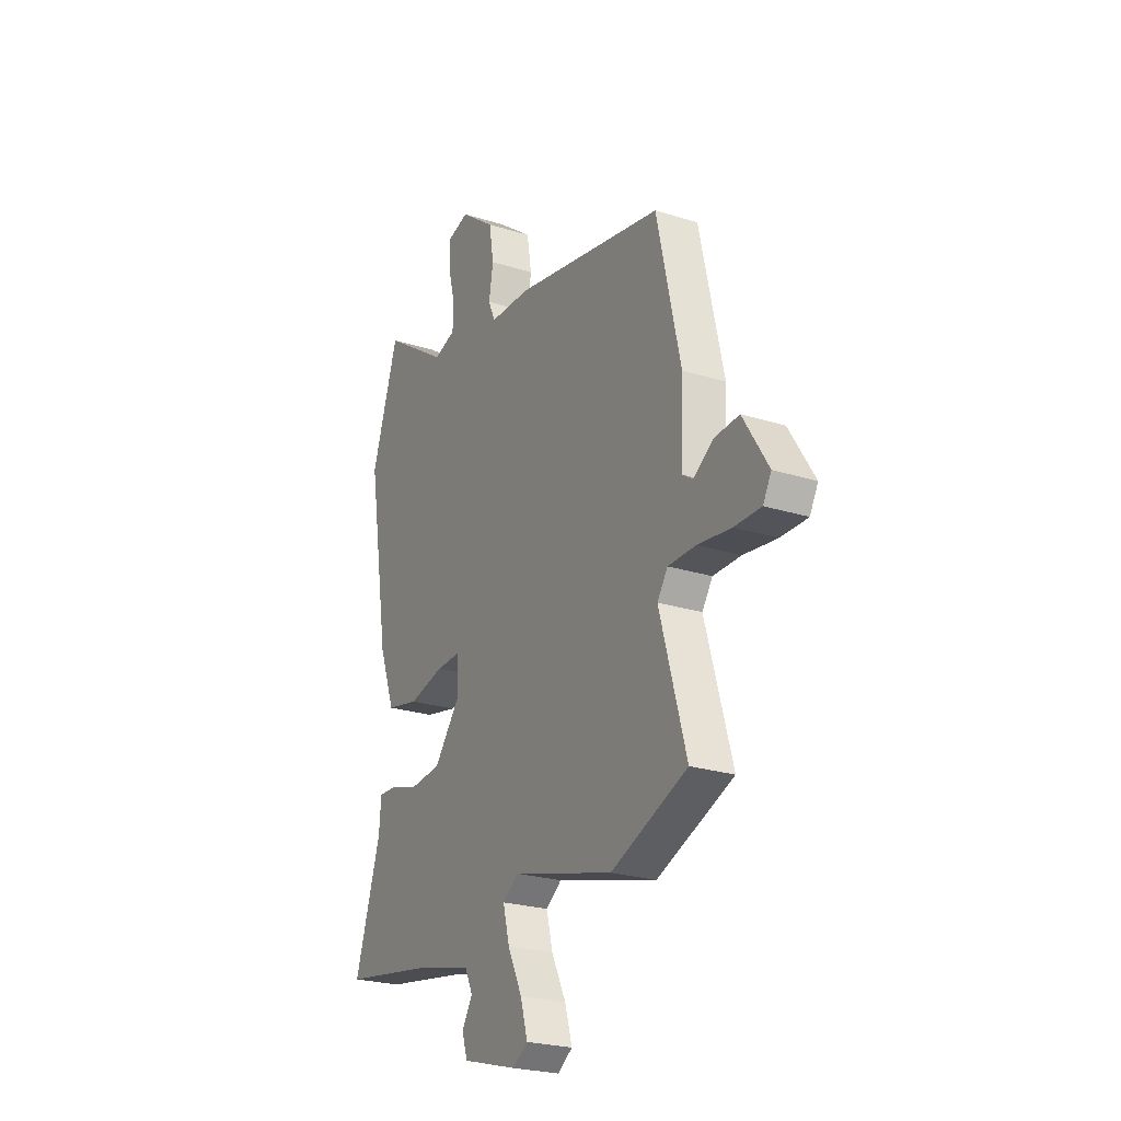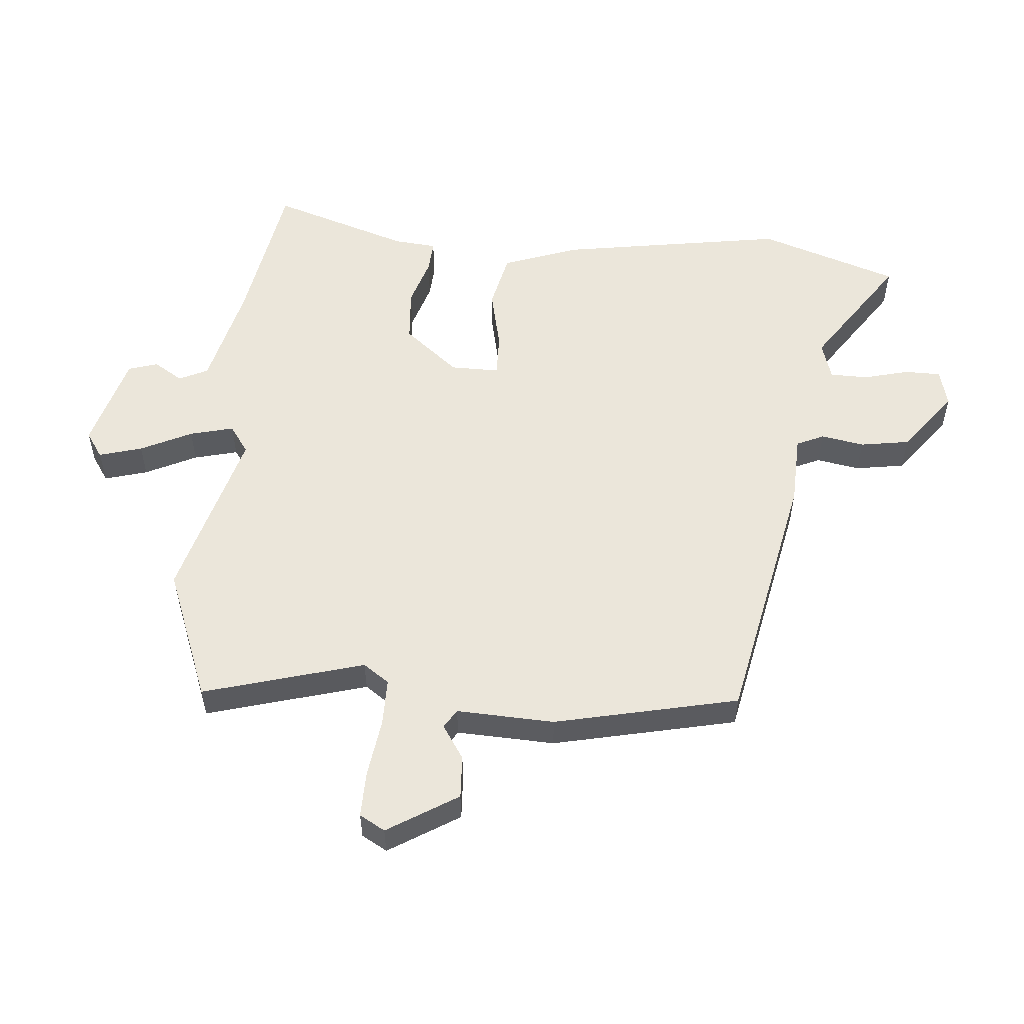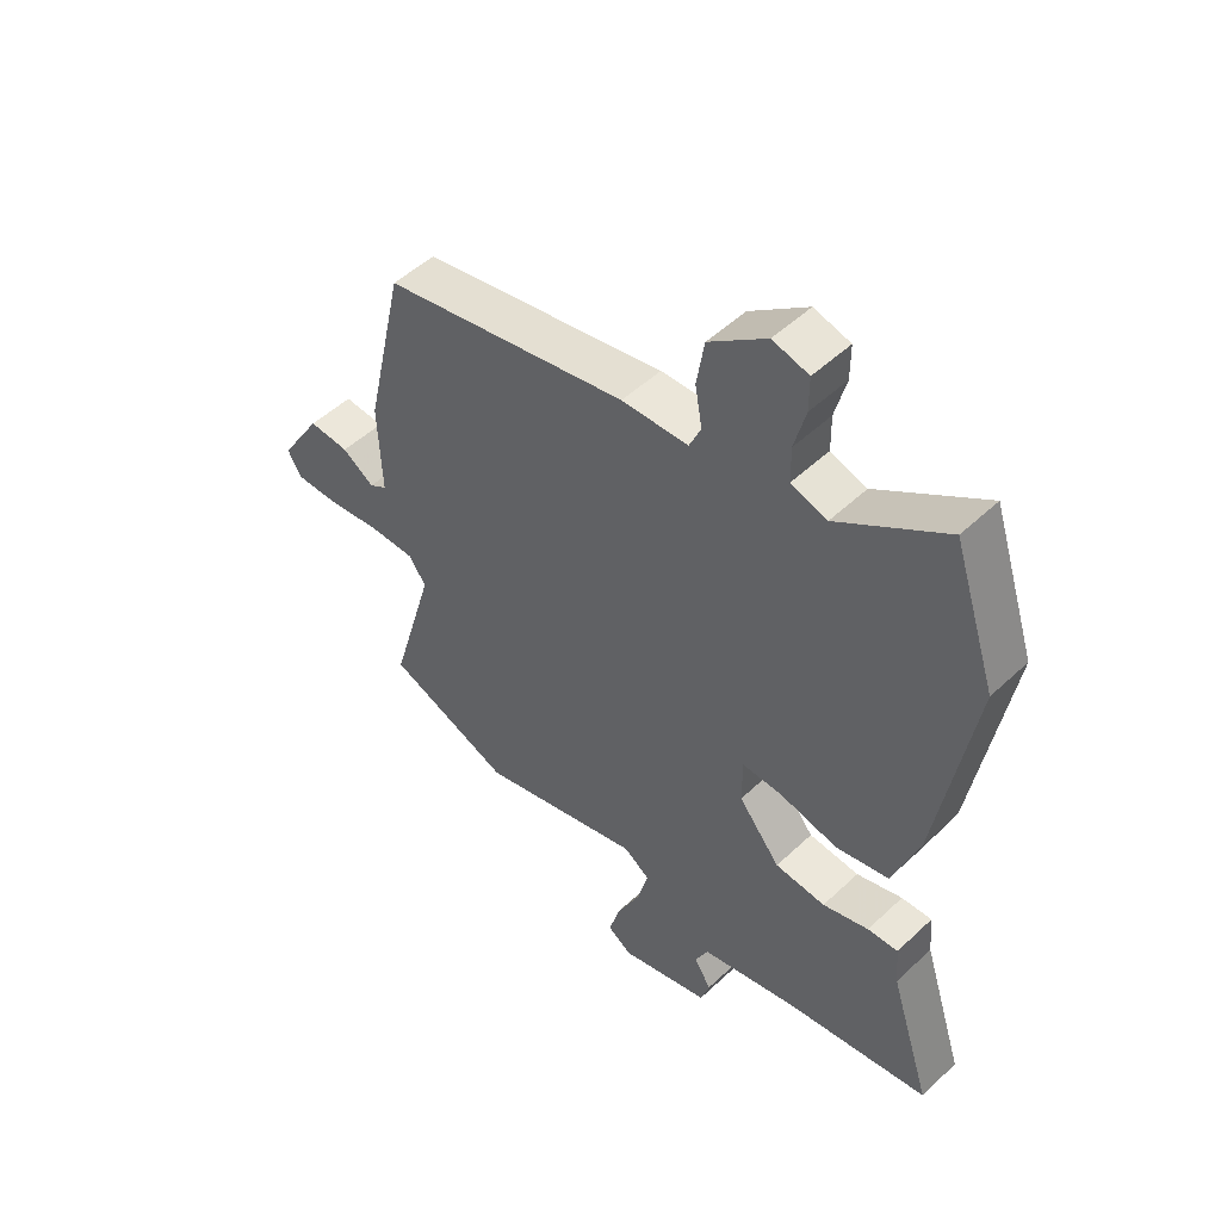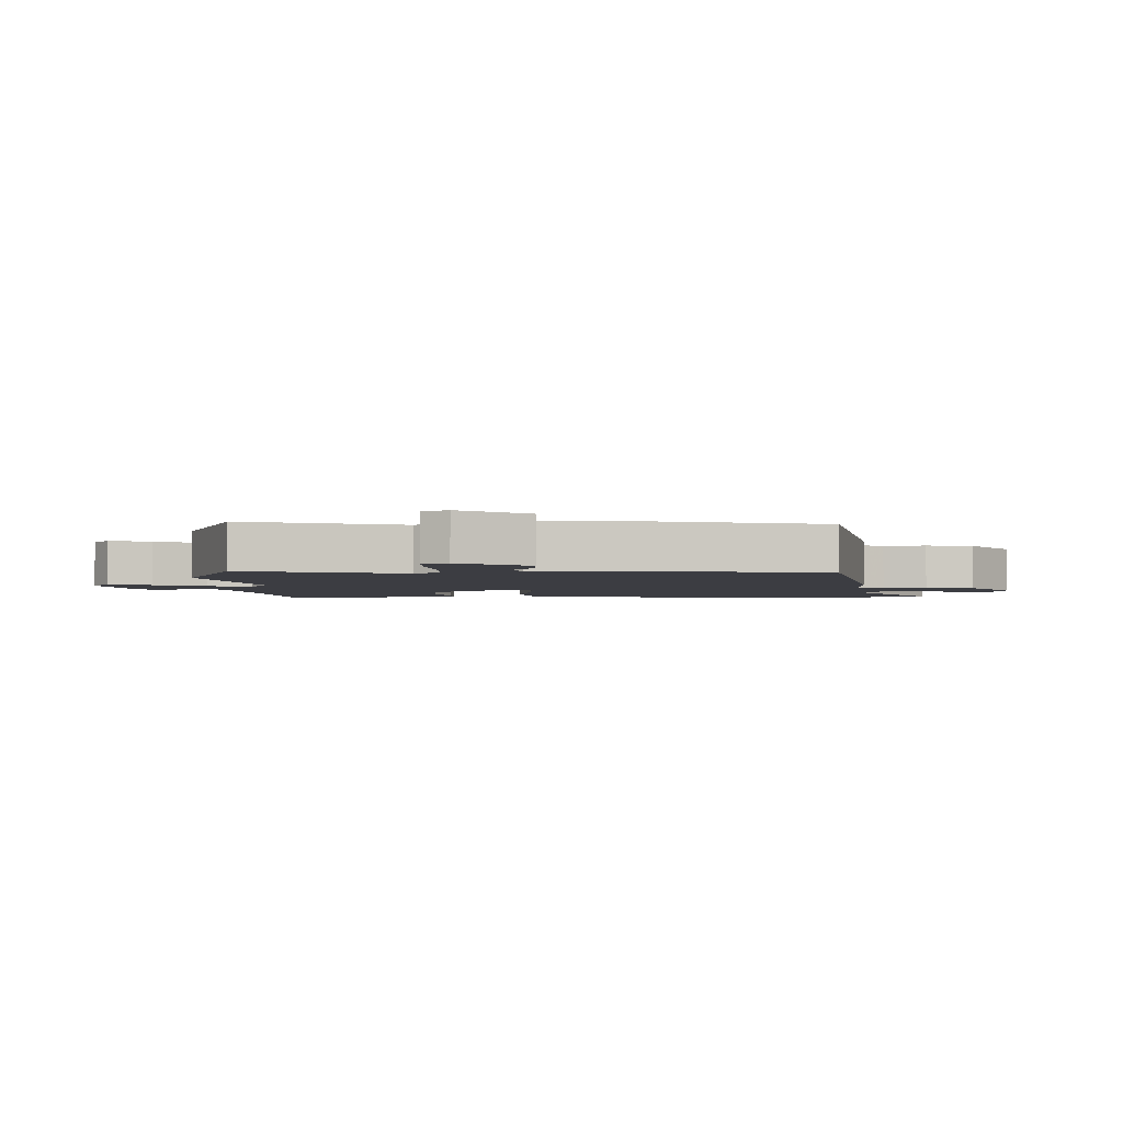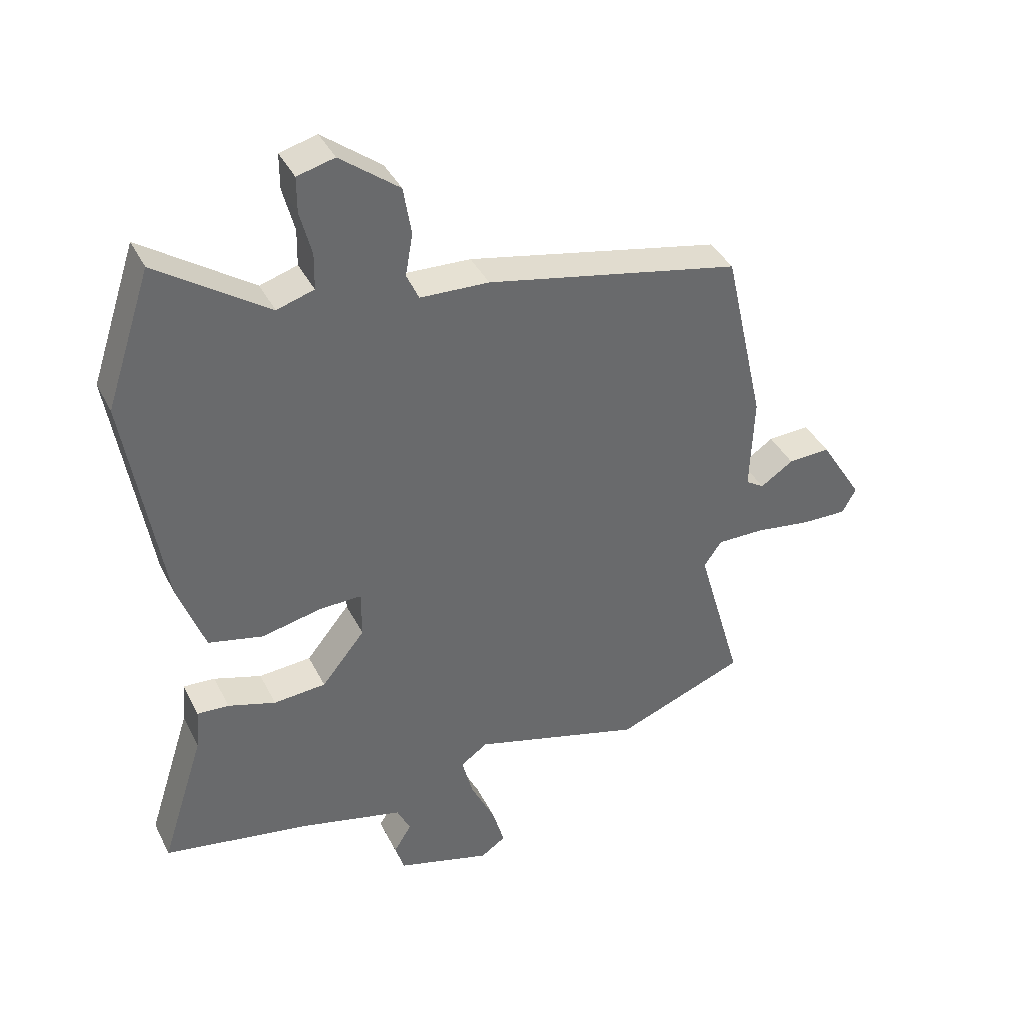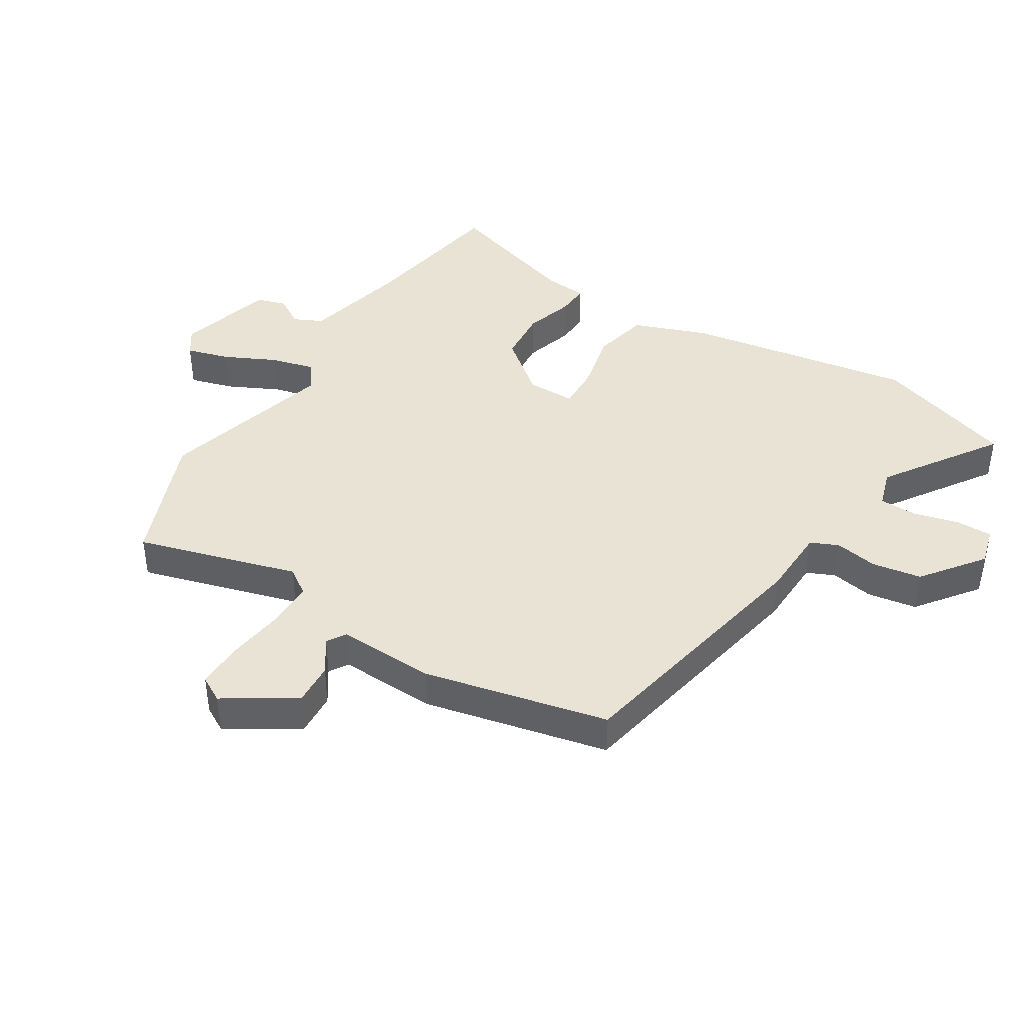
<metadata>
{"format":"obj","ext":"obj","renderer":"f3d","projection":"perspective","resolution":1024,"background":"white","views":[{"elev":-24.4,"azim":-117.4,"up":"+Z"},{"elev":54.8,"azim":-84.9,"up":"+Y"},{"elev":50.8,"azim":44.4,"up":"+Z"},{"elev":-2.9,"azim":-89.6,"up":"+Y"},{"elev":39.0,"azim":155.5,"up":"+Z"},{"elev":42.0,"azim":-58.2,"up":"+Y"}]}
</metadata>
<code>
v 0.456 0.07 0.634
v 0.53 0.07 0.41
v 0.47 0.07 0.046
v 0.426 0.07 -0.074
v 0.336 0.07 -0.094
v 0.238 0.07 -0.072
v 0.169 0.07 -0.07
v 0.169 0.07 -0.148
v 0.24 0.07 -0.236
v 0.326 0.07 -0.243
v 0.404 0.07 -0.219
v 0.456 0.07 -0.216
v 0.462 0.07 -0.285
v 0.533 0.07 -0.507
v 0.29 0.07 -0.548
v 0.122 0.07 -0.588
v 0.1 0.07 -0.634
v 0.129 0.07 -0.681
v 0.114 0.07 -0.728
v -0.04 0.07 -0.771
v -0.081 0.07 -0.743
v -0.061 0.07 -0.674
v -0.021 0.07 -0.592
v -0.003 0.07 -0.522
v -0.047 0.07 -0.491
v -0.327 0.07 -0.568
v -0.539 0.07 -0.485
v -0.465 0.07 -0.228
v -0.494 0.07 -0.186
v -0.571 0.07 -0.186
v -0.664 0.07 -0.199
v -0.738 0.07 -0.2
v -0.761 0.07 -0.159
v -0.691 0.07 -0.047
v -0.622 0.07 -0.051
v -0.568 0.07 -0.087
v -0.538 0.07 -0.068
v -0.544 0.07 0.089
v -0.478 0.07 0.383
v -0.061 0.07 0.467
v 0.052 0.07 0.471
v 0.072 0.07 0.515
v 0.06 0.07 0.584
v 0.073 0.07 0.663
v 0.17 0.07 0.737
v 0.231 0.07 0.721
v 0.231 0.07 0.663
v 0.212 0.07 0.59
v 0.213 0.07 0.53
v 0.274 0.07 0.511
v 0.456 0 0.634
v 0.53 0 0.41
v 0.47 0 0.046
v 0.426 0 -0.074
v 0.336 0 -0.094
v 0.238 0 -0.072
v 0.169 0 -0.07
v 0.169 0 -0.148
v 0.24 0 -0.236
v 0.326 0 -0.243
v 0.404 0 -0.219
v 0.456 0 -0.216
v 0.462 0 -0.285
v 0.533 0 -0.507
v 0.29 0 -0.548
v 0.122 0 -0.588
v 0.1 0 -0.634
v 0.129 0 -0.681
v 0.114 0 -0.728
v -0.04 0 -0.771
v -0.081 0 -0.743
v -0.061 0 -0.674
v -0.021 0 -0.592
v -0.003 0 -0.522
v -0.047 0 -0.491
v -0.327 0 -0.568
v -0.539 0 -0.485
v -0.465 0 -0.228
v -0.494 0 -0.186
v -0.571 0 -0.186
v -0.664 0 -0.199
v -0.738 0 -0.2
v -0.761 0 -0.159
v -0.691 0 -0.047
v -0.622 0 -0.051
v -0.568 0 -0.087
v -0.538 0 -0.068
v -0.544 0 0.089
v -0.478 0 0.383
v -0.061 0 0.467
v 0.052 0 0.471
v 0.072 0 0.515
v 0.06 0 0.584
v 0.073 0 0.663
v 0.17 0 0.737
v 0.231 0 0.721
v 0.231 0 0.663
v 0.212 0 0.59
v 0.213 0 0.53
v 0.274 0 0.511
f 45 46 47 48
f 45 48 49
f 42 43 44 45
f 42 45 49
f 41 42 49 50
f 37 38 39 40
f 37 40 41
f 33 34 35 36
f 31 32 33 36
f 30 31 36 37
f 29 30 37 41
f 25 26 27 28
f 25 28 29 41
f 20 21 22 23
f 20 23 24
f 17 18 19 20
f 16 17 20 24
f 15 16 24 25
f 13 14 15 25
f 10 11 12 13
f 9 10 13 25
f 3 4 5 6
f 3 6 7
f 50 1 2 3
f 50 3 7
f 41 50 7
f 25 41 7 8
f 8 9 25
f 98 97 96 95
f 99 98 95
f 95 94 93 92
f 99 95 92
f 100 99 92 91
f 90 89 88 87
f 91 90 87
f 86 85 84 83
f 86 83 82 81
f 87 86 81 80
f 91 87 80 79
f 78 77 76 75
f 91 79 78 75
f 73 72 71 70
f 74 73 70
f 70 69 68 67
f 74 70 67 66
f 75 74 66 65
f 75 65 64 63
f 63 62 61 60
f 75 63 60 59
f 56 55 54 53
f 57 56 53
f 53 52 51 100
f 57 53 100
f 57 100 91
f 58 57 91 75
f 75 59 58
f 1 51 52 2
f 2 52 53 3
f 3 53 54 4
f 4 54 55 5
f 5 55 56 6
f 6 56 57 7
f 7 57 58 8
f 8 58 59 9
f 9 59 60 10
f 10 60 61 11
f 11 61 62 12
f 12 62 63 13
f 13 63 64 14
f 14 64 65 15
f 15 65 66 16
f 16 66 67 17
f 17 67 68 18
f 18 68 69 19
f 19 69 70 20
f 20 70 71 21
f 21 71 72 22
f 22 72 73 23
f 23 73 74 24
f 24 74 75 25
f 25 75 76 26
f 26 76 77 27
f 27 77 78 28
f 28 78 79 29
f 29 79 80 30
f 30 80 81 31
f 31 81 82 32
f 32 82 83 33
f 33 83 84 34
f 34 84 85 35
f 35 85 86 36
f 36 86 87 37
f 37 87 88 38
f 38 88 89 39
f 39 89 90 40
f 40 90 91 41
f 41 91 92 42
f 42 92 93 43
f 43 93 94 44
f 44 94 95 45
f 45 95 96 46
f 46 96 97 47
f 47 97 98 48
f 48 98 99 49
f 49 99 100 50
f 50 100 51 1

</code>
